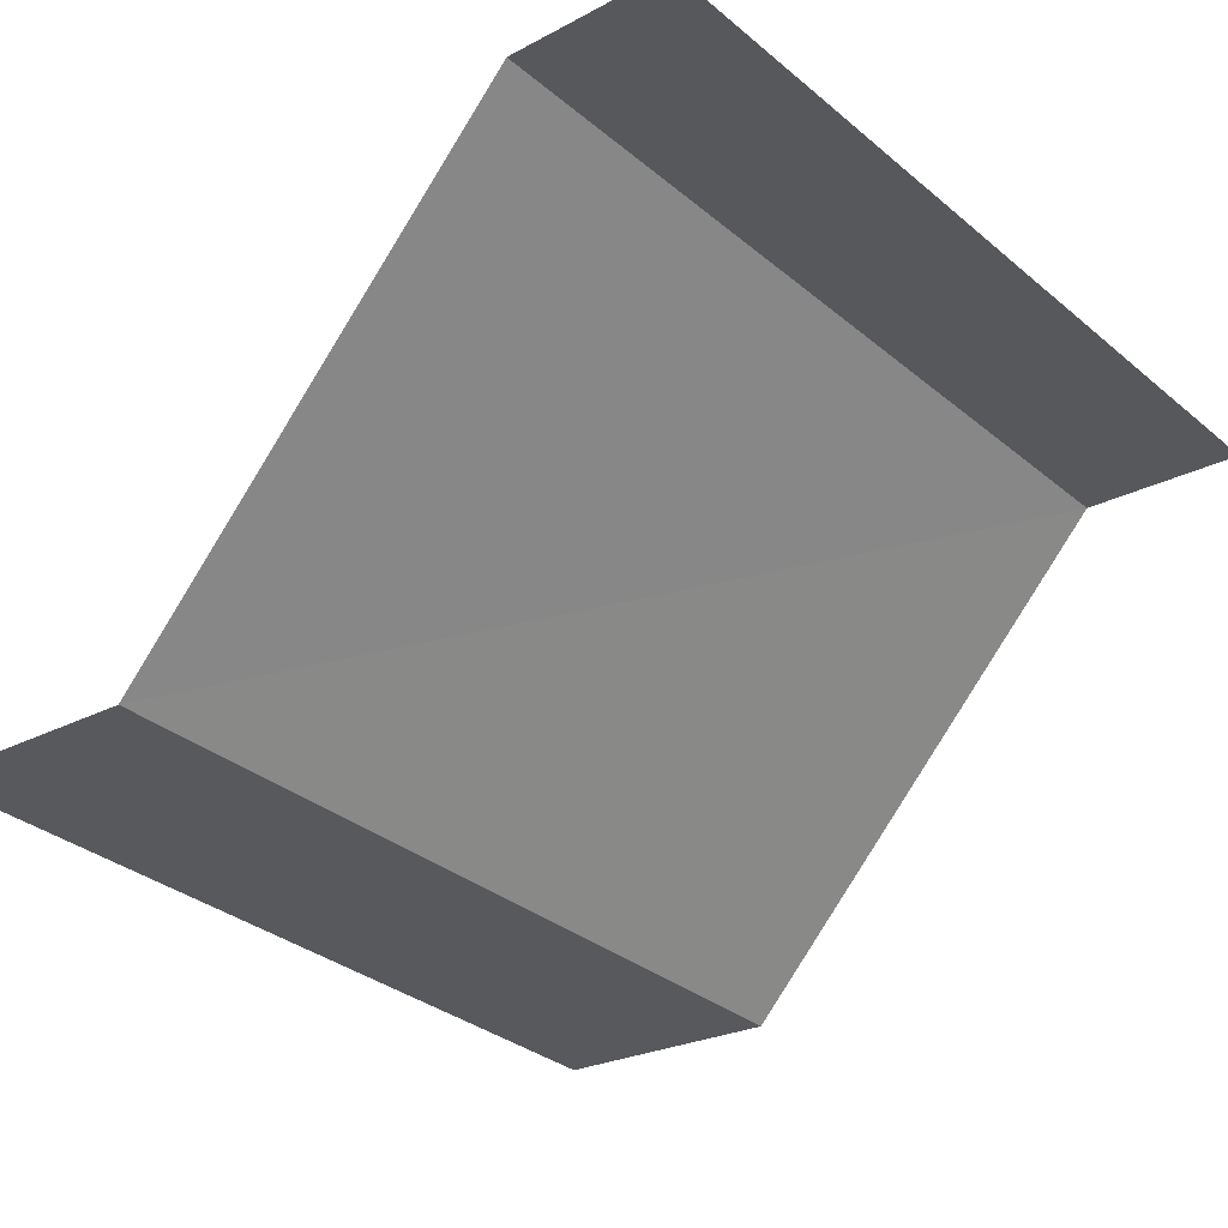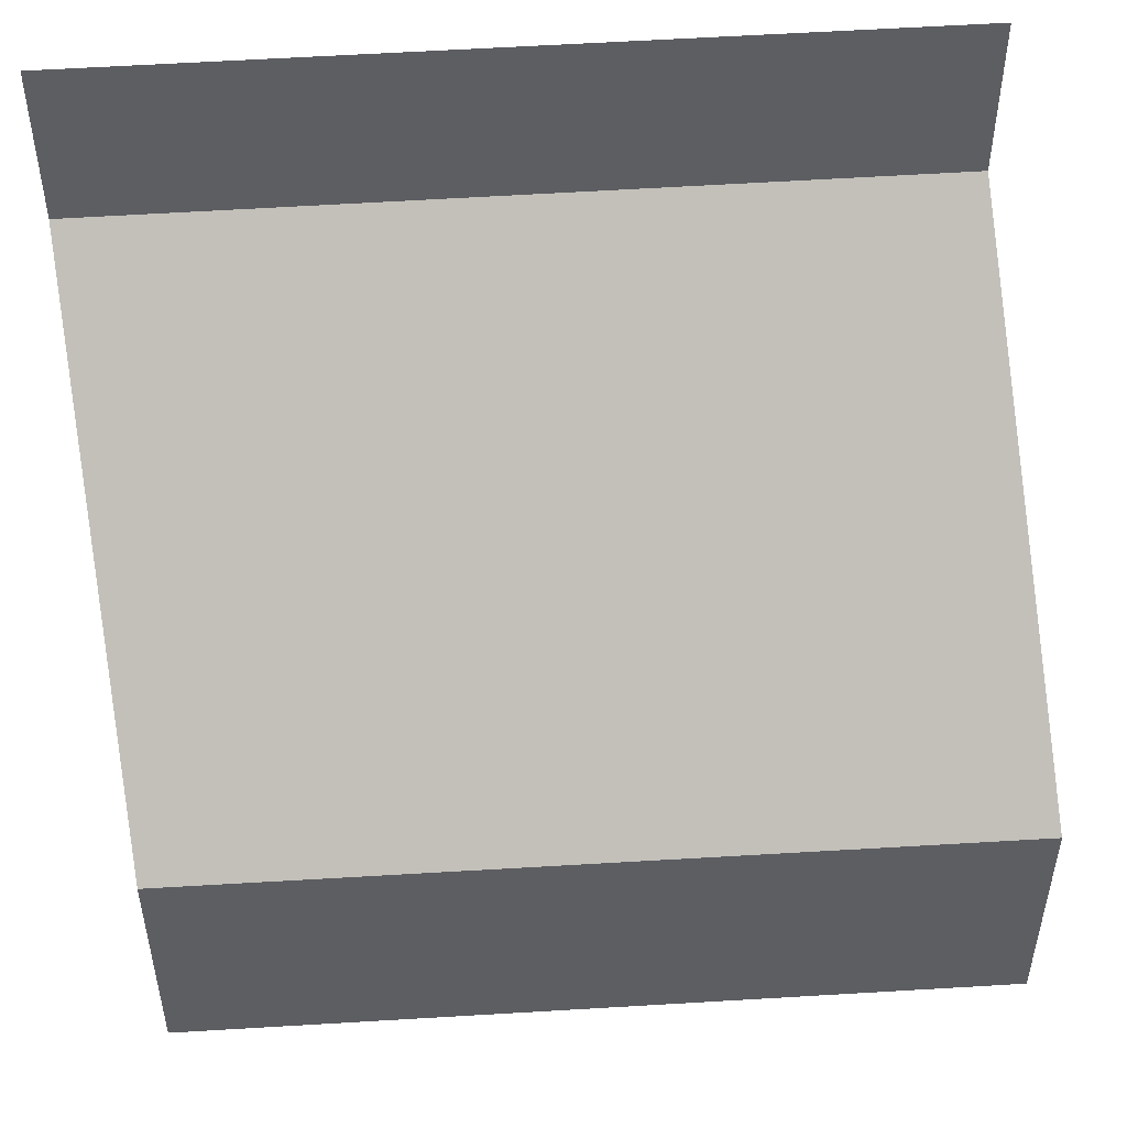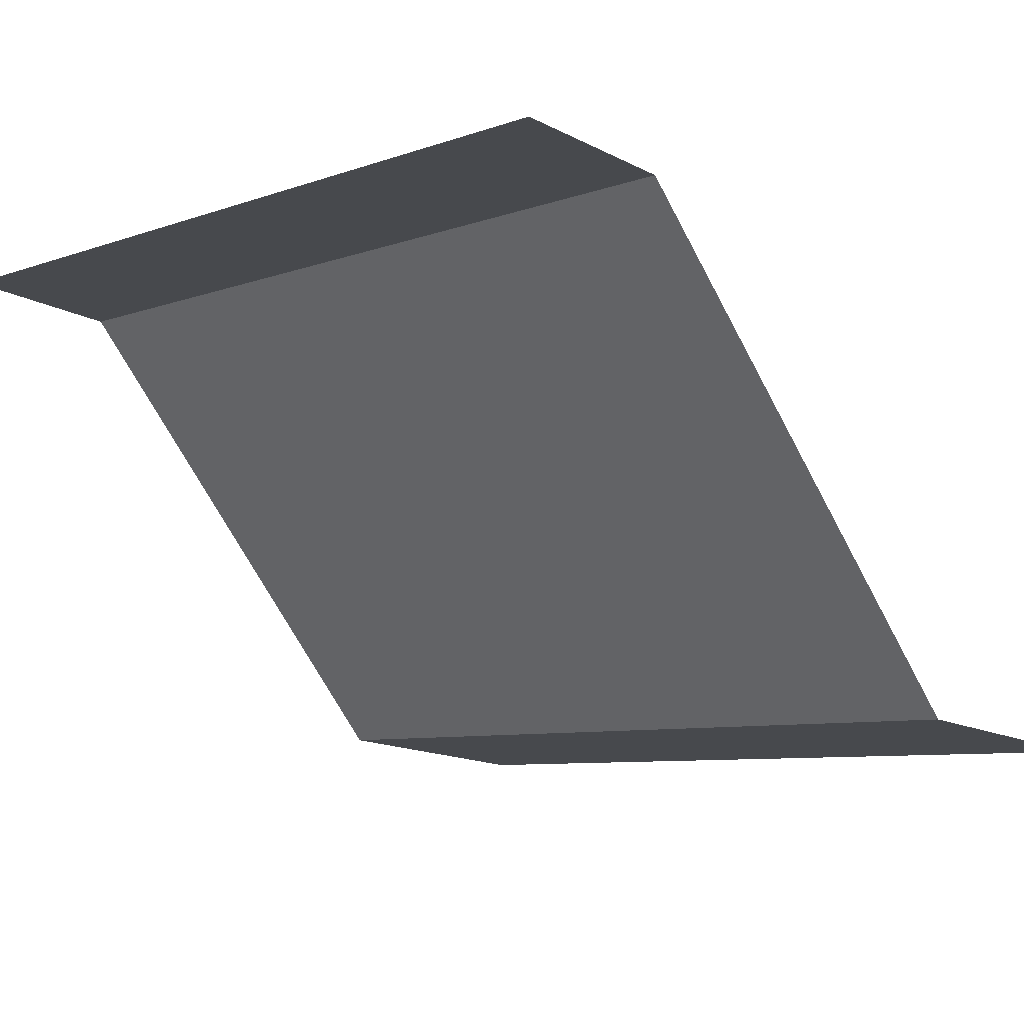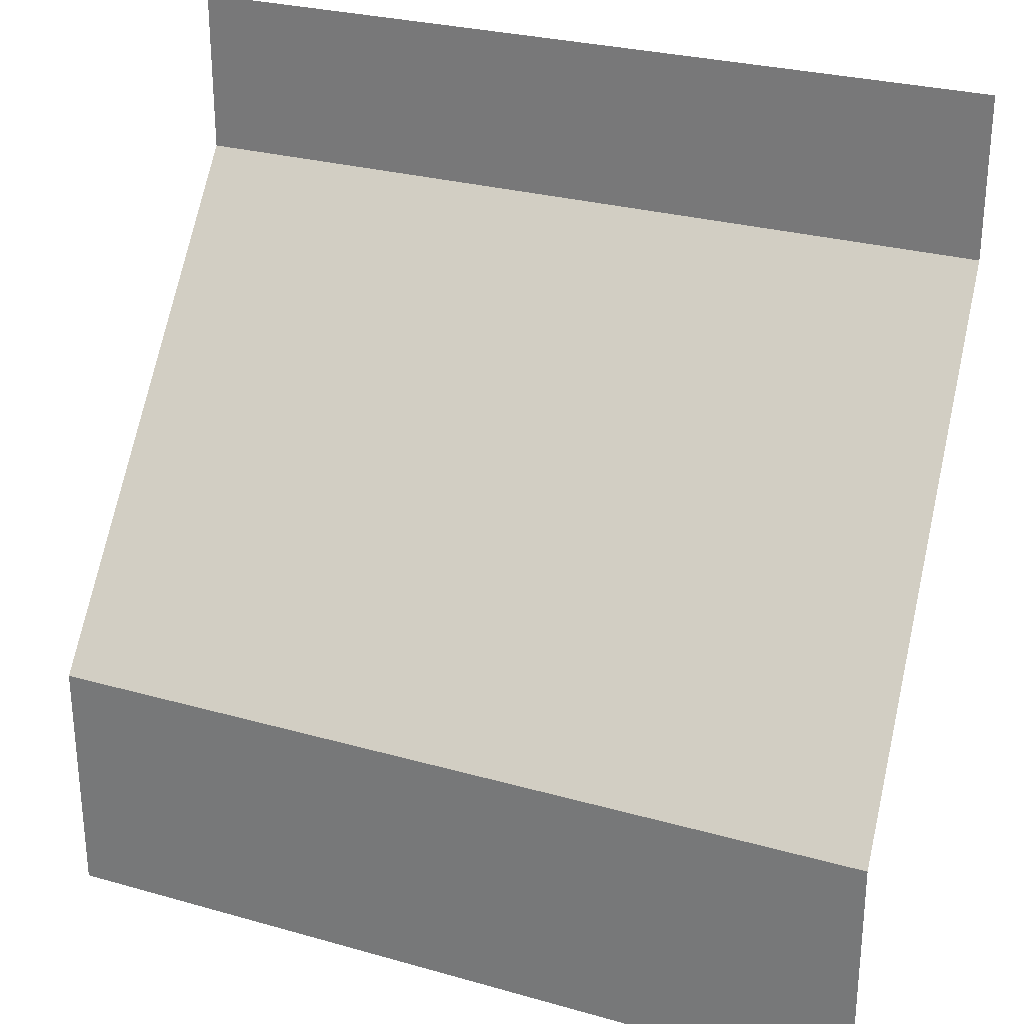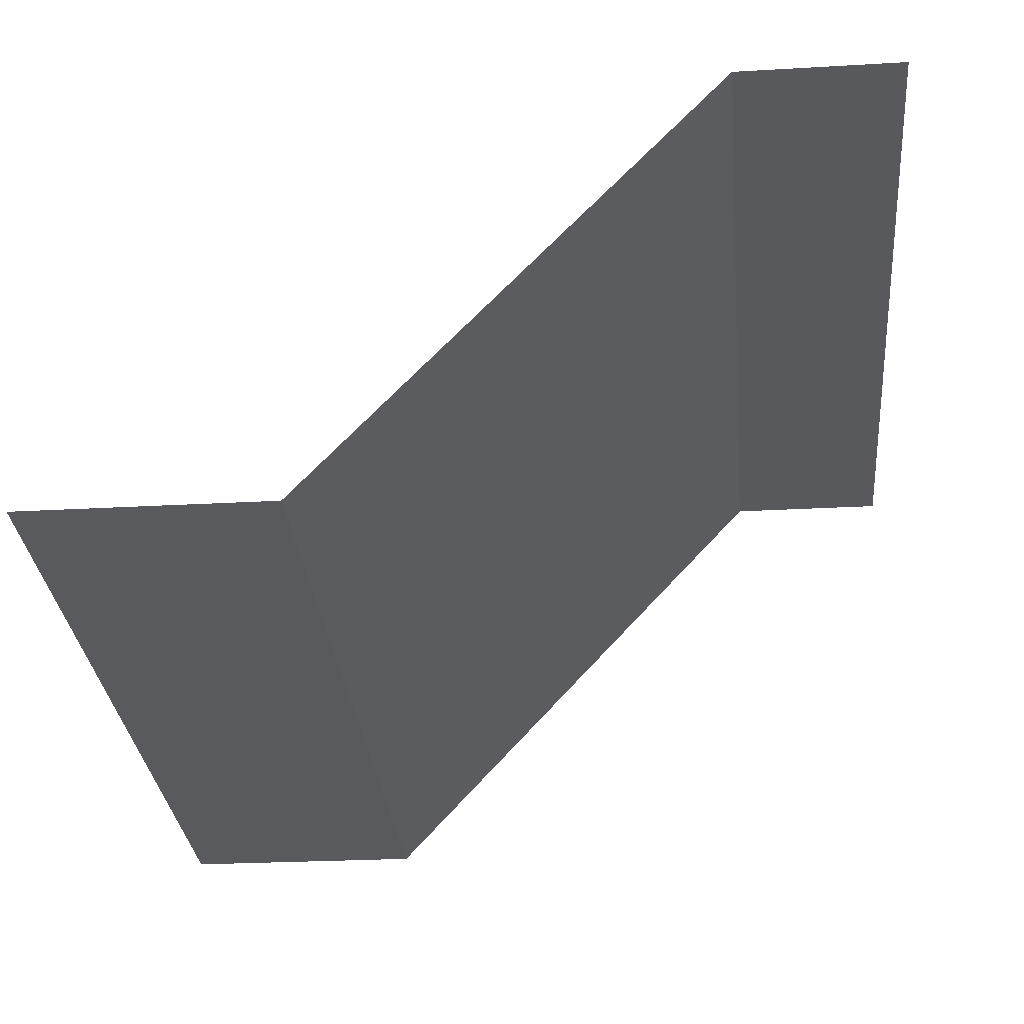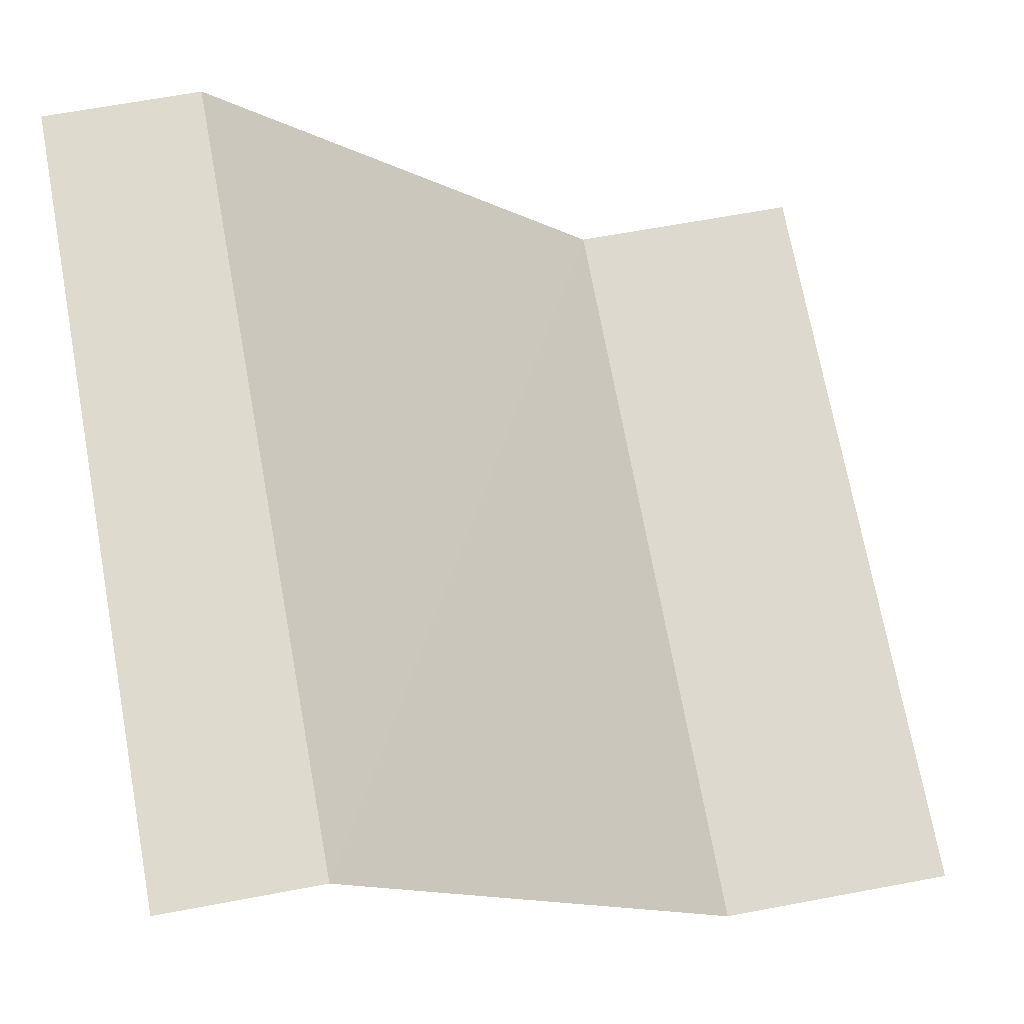
<metadata>
{"format":"obj","ext":"obj","renderer":"f3d","projection":"perspective","resolution":1024,"background":"white","views":[{"elev":-24.7,"azim":130.9,"up":"+Z"},{"elev":49.7,"azim":170.5,"up":"+Y"},{"elev":-15.9,"azim":-136.4,"up":"+Z"},{"elev":28.4,"azim":-162.5,"up":"+Y"},{"elev":-25.0,"azim":95.4,"up":"+Z"},{"elev":66.4,"azim":-100.6,"up":"+Z"}]}
</metadata>
<code>
o tng_bridge_console_top_right
v 1 0.8 0.64
v 0 0.8 0.55
v 0 0.3 0.02
v 1 0.3 0.12
v 0 -0 0.02
v 1 -0 0.12
v 1 1 0.64
v 0 1 0.55
f 6 4 3
f 5 6 3
f 2 3 4
f 1 7 8
f 1 2 4
f 2 1 8

</code>
